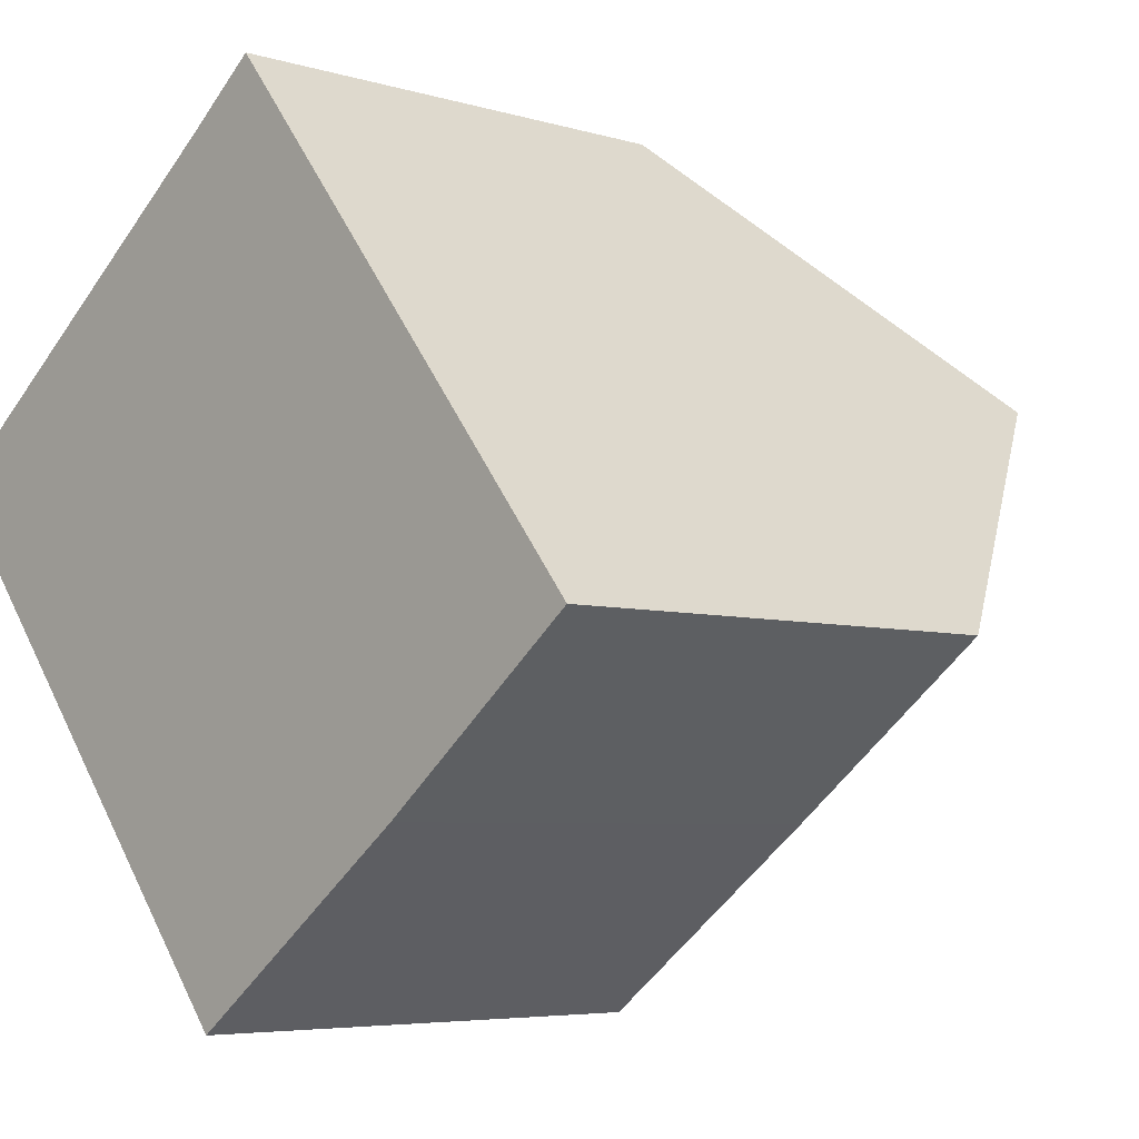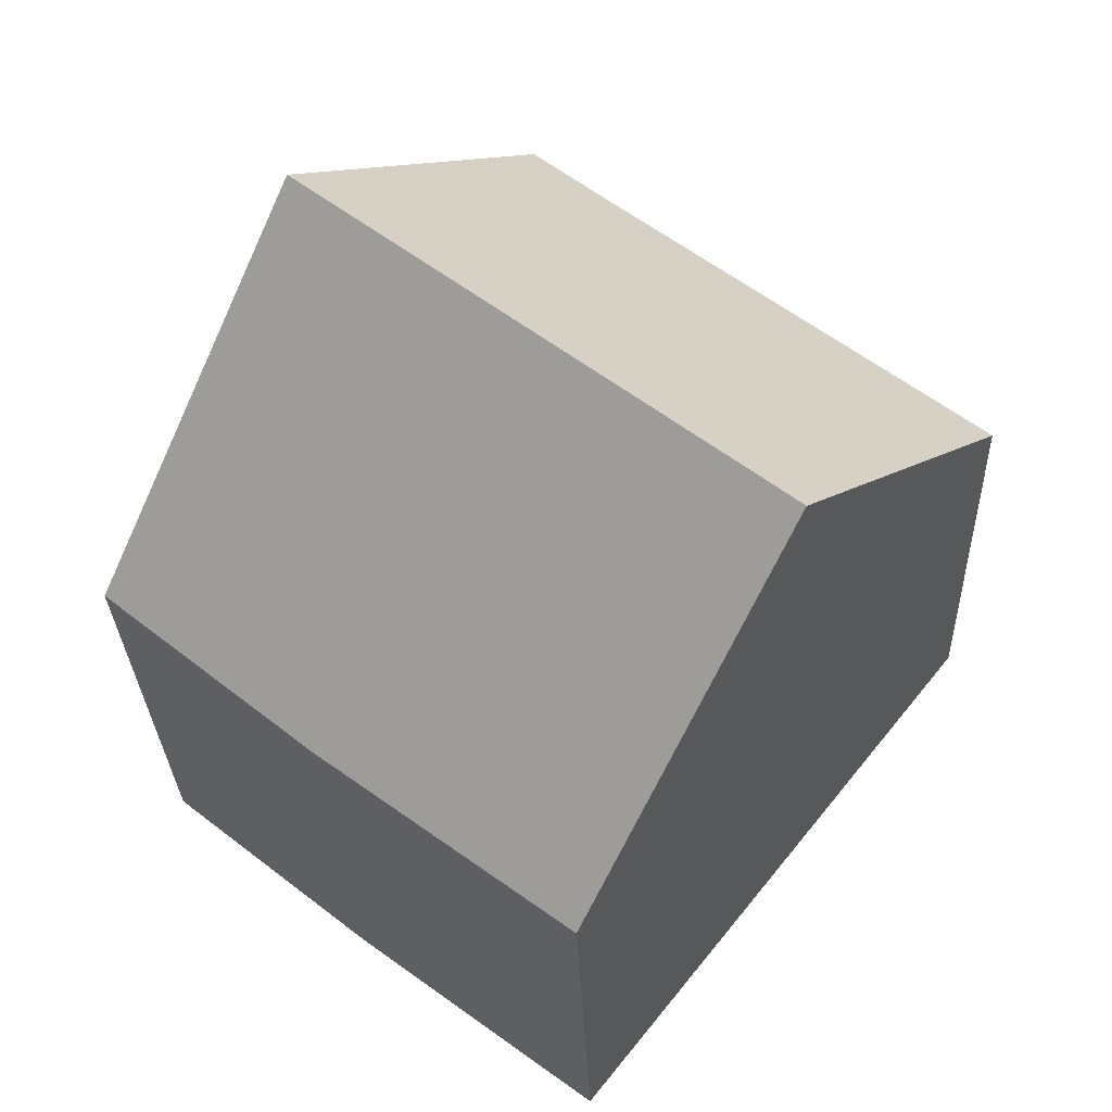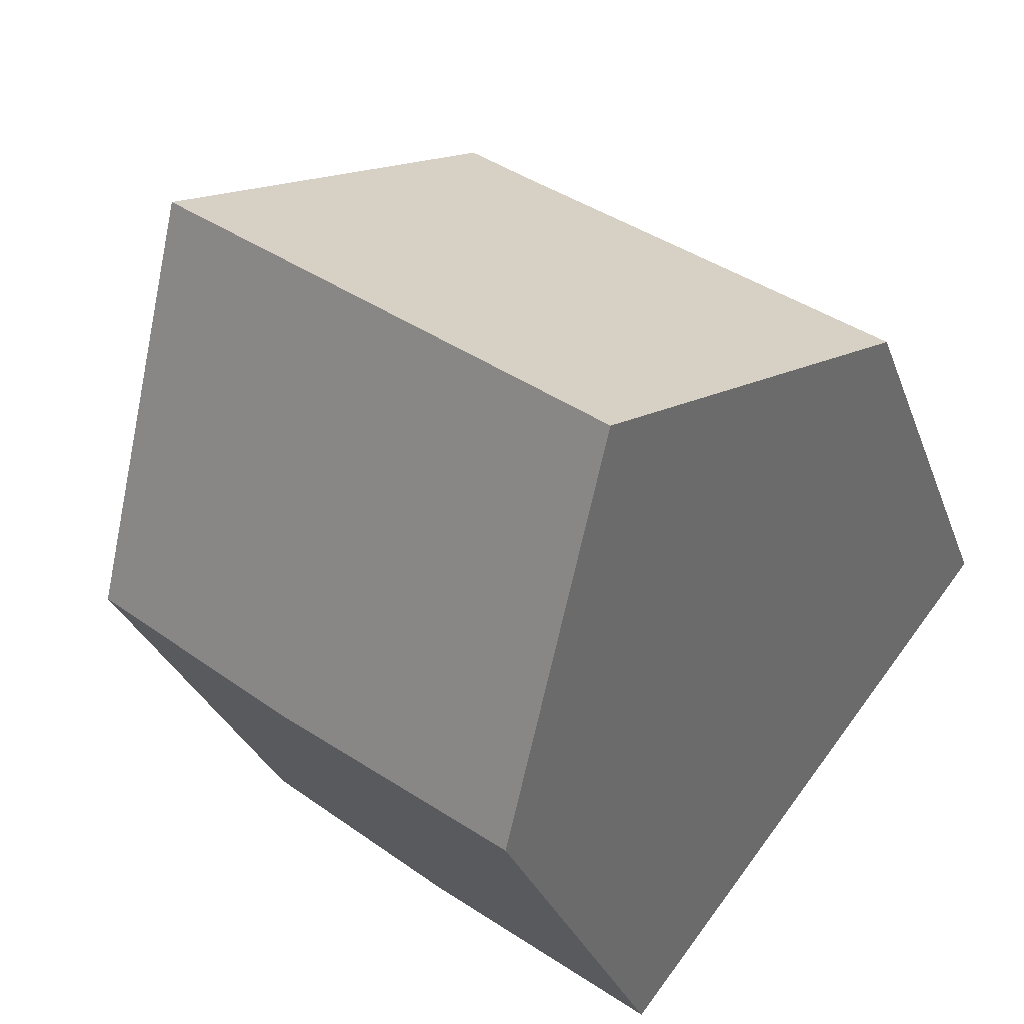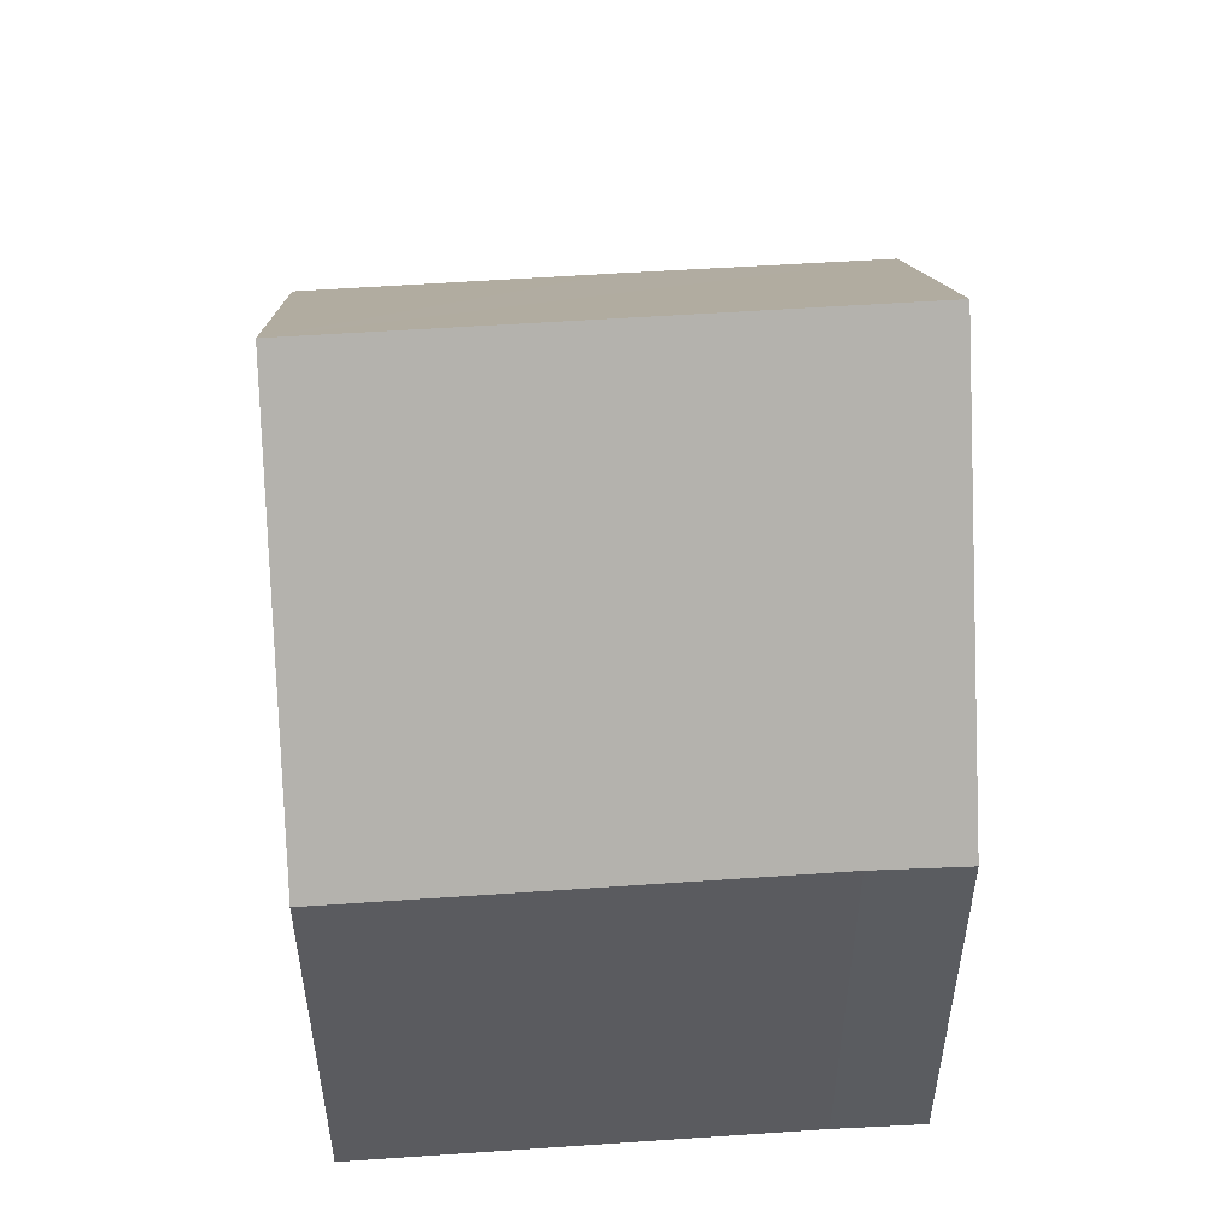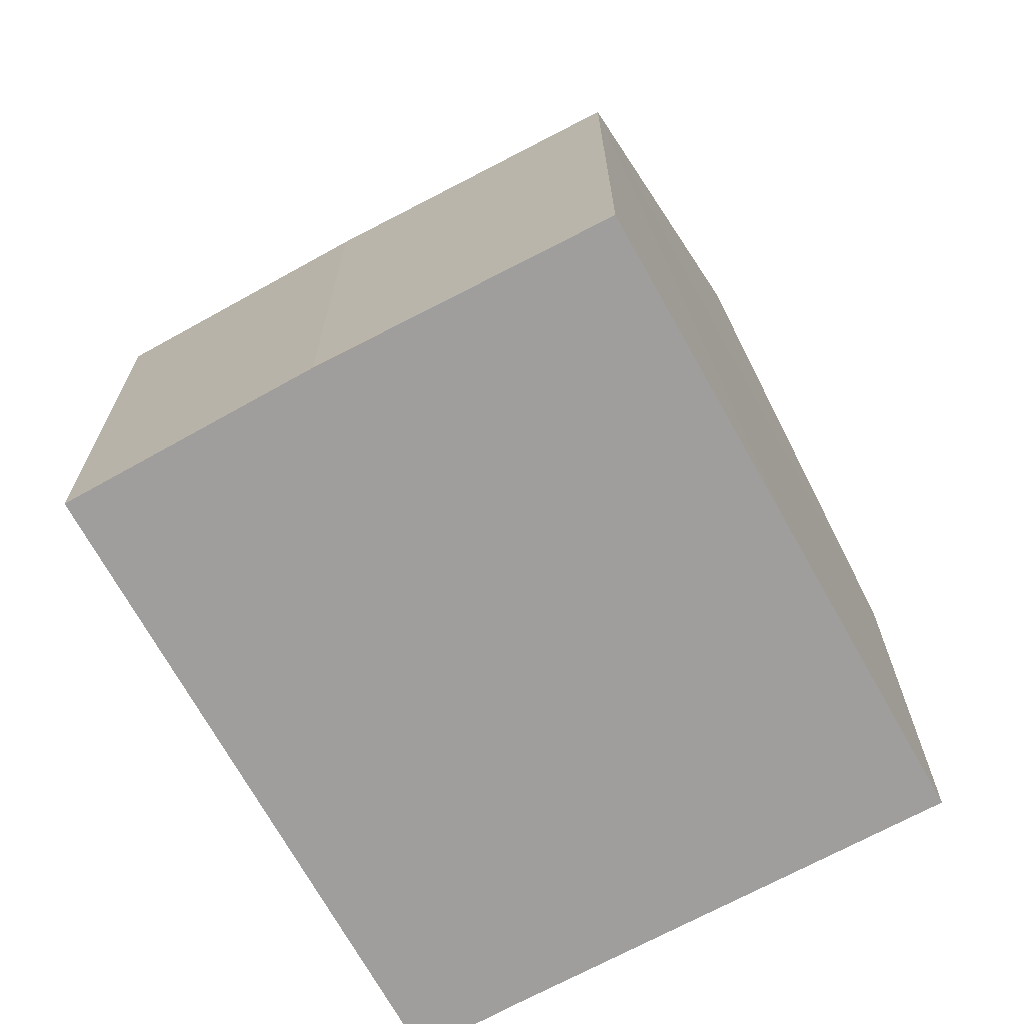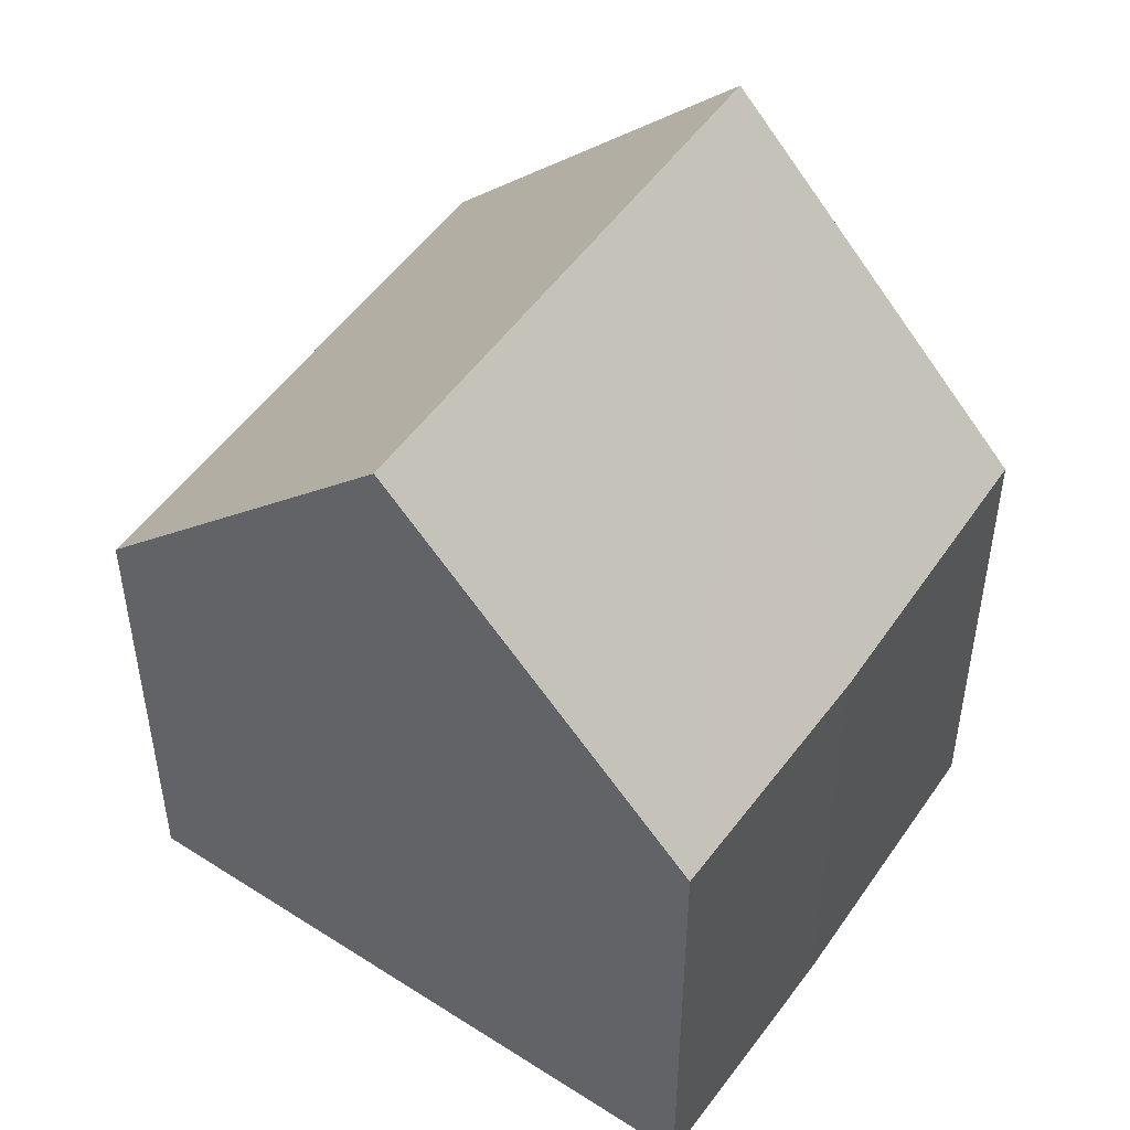
<metadata>
{"format":"obj","ext":"obj","renderer":"f3d","projection":"perspective","resolution":1024,"background":"white","views":[{"elev":-5.3,"azim":46.2,"up":"+Z"},{"elev":-27.9,"azim":-178.0,"up":"+Z"},{"elev":-29.8,"azim":-162.4,"up":"+Z"},{"elev":55.7,"azim":-41.7,"up":"+Y"},{"elev":-71.0,"azim":170.6,"up":"+Y"},{"elev":51.2,"azim":86.4,"up":"+Y"}]}
</metadata>
<code>
v  3.309 13.34 -4.146
v  10.49 8.006 -5.288
v  6.565 8.083 -8.224
v  13.82 8.083 -2.625
v  10.56 13.34 1.448
v  4.841 8.006 3.724
v  0 7.997 4.897e-16
v  6.034 8.009 4.641
v  7.232 7.981 5.601
v  0 0 0
v  6.034 -2.842e-16 4.641
v  4.841 -2.28e-16 3.724
v  7.232 -3.43e-16 5.601
v  13.82 1.607e-16 -2.625
v  10.56 -8.866e-17 1.448
v  10.49 3.238e-16 -5.288
v  6.565 5.036e-16 -8.224
v  3.309 2.539e-16 -4.146
g defaultobject
f 1 2 3
f 2 1 4
f 4 1 5
f 6 1 7
f 1 6 5
f 5 6 8
f 5 8 9
f 10 6 7
f 6 10 8
f 8 10 11
f 11 10 12
f 11 9 8
f 9 11 13
f 9 4 5
f 4 9 13
f 4 13 14
f 14 13 15
f 14 2 4
f 2 14 16
f 2 17 3
f 17 2 16
f 3 7 1
f 7 3 10
f 10 3 18
f 18 3 17
f 15 16 14
f 16 15 17
f 17 15 13
f 17 13 18
f 18 13 11
f 18 11 10
f 10 11 12

</code>
